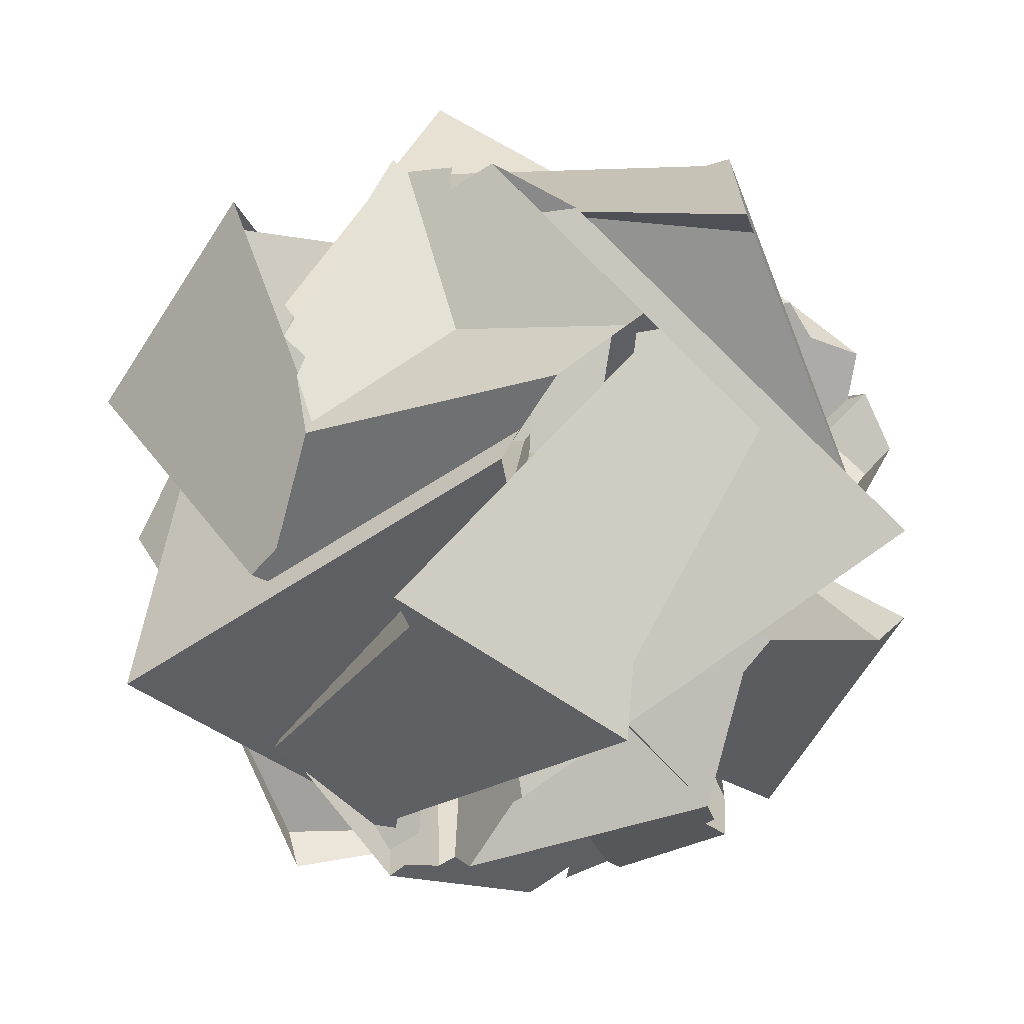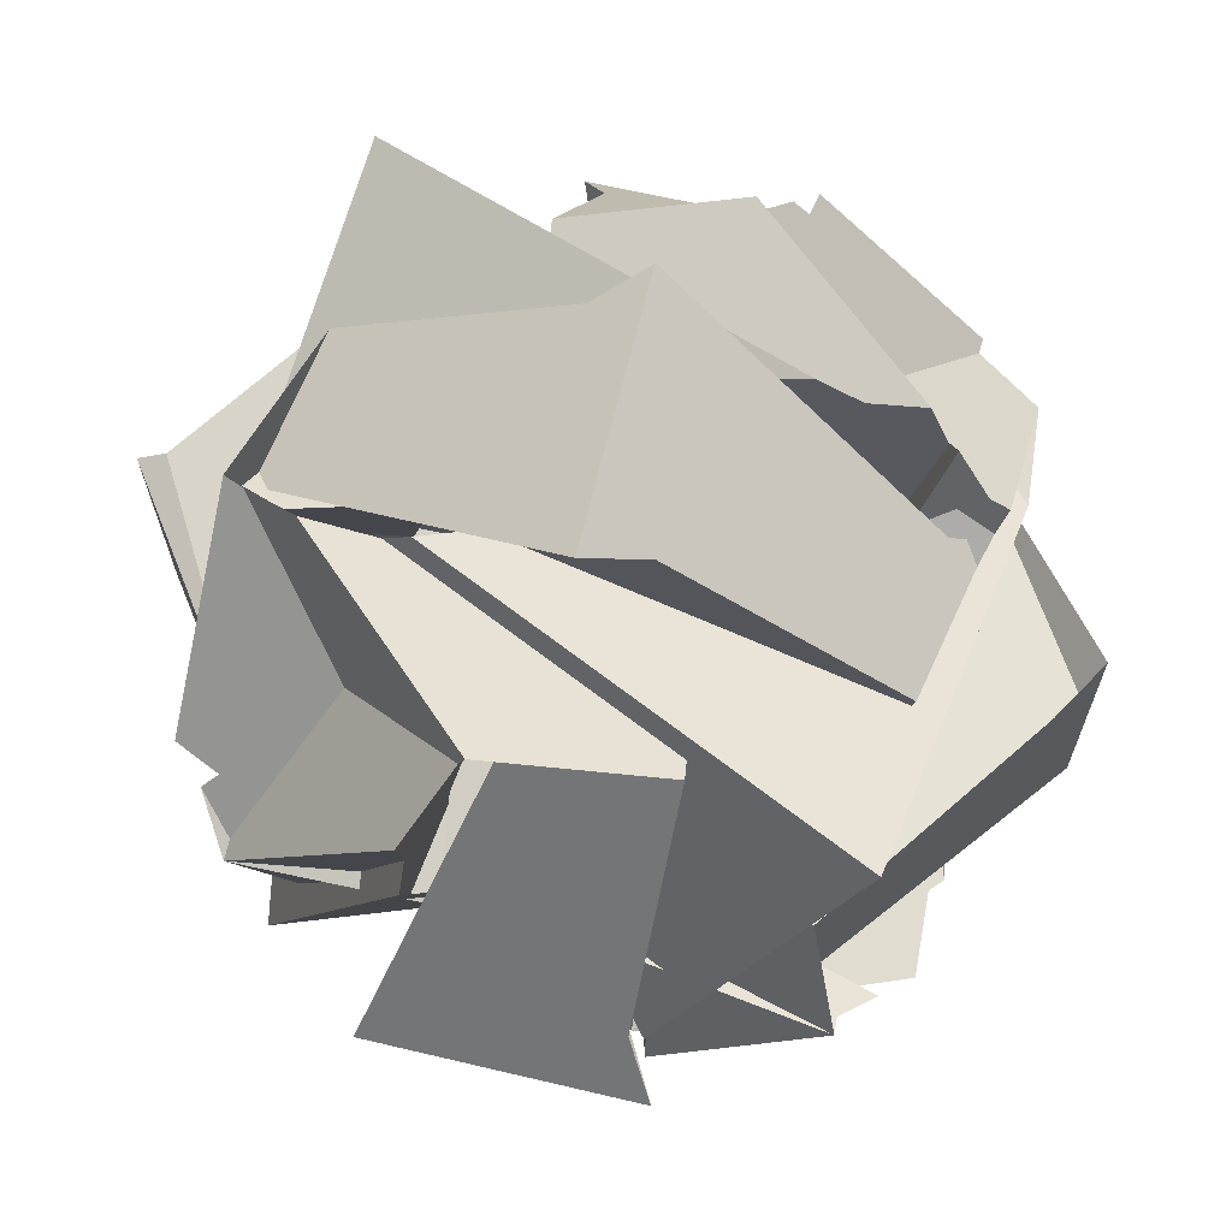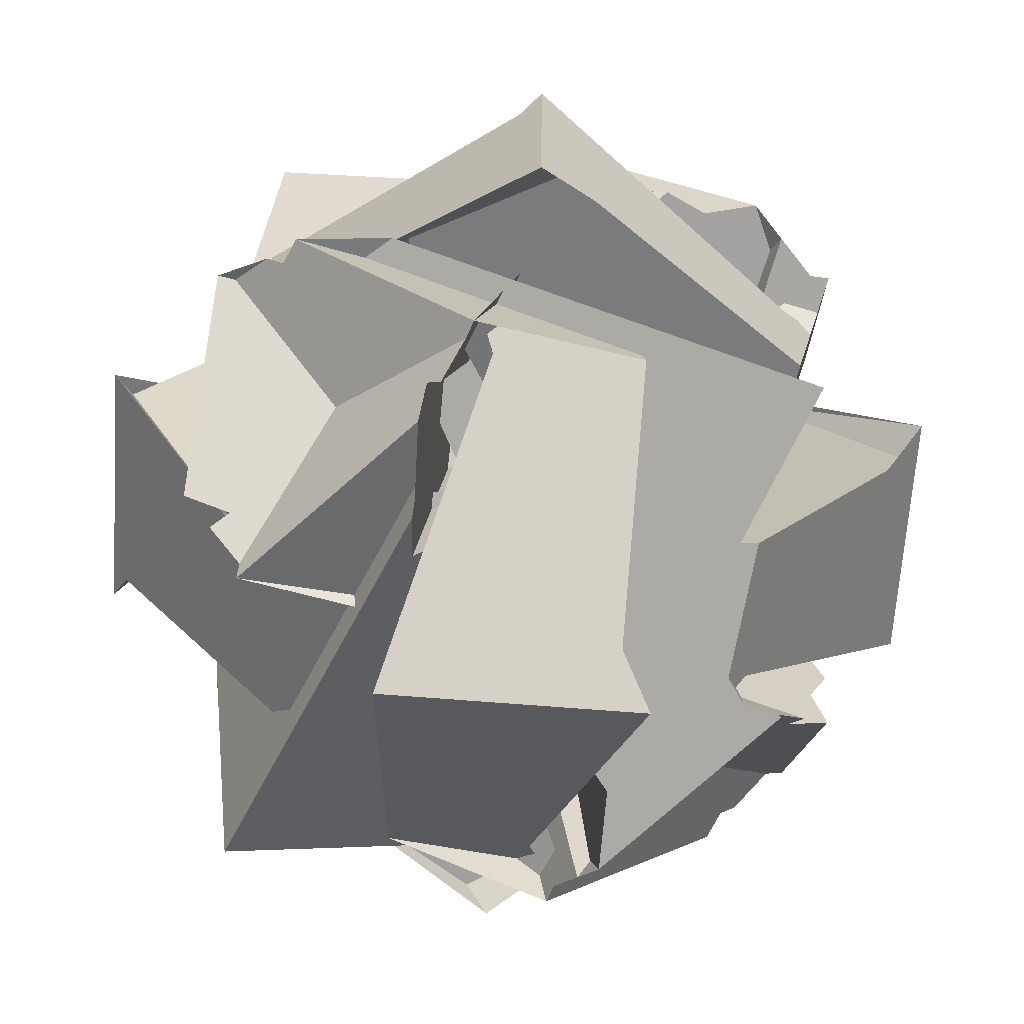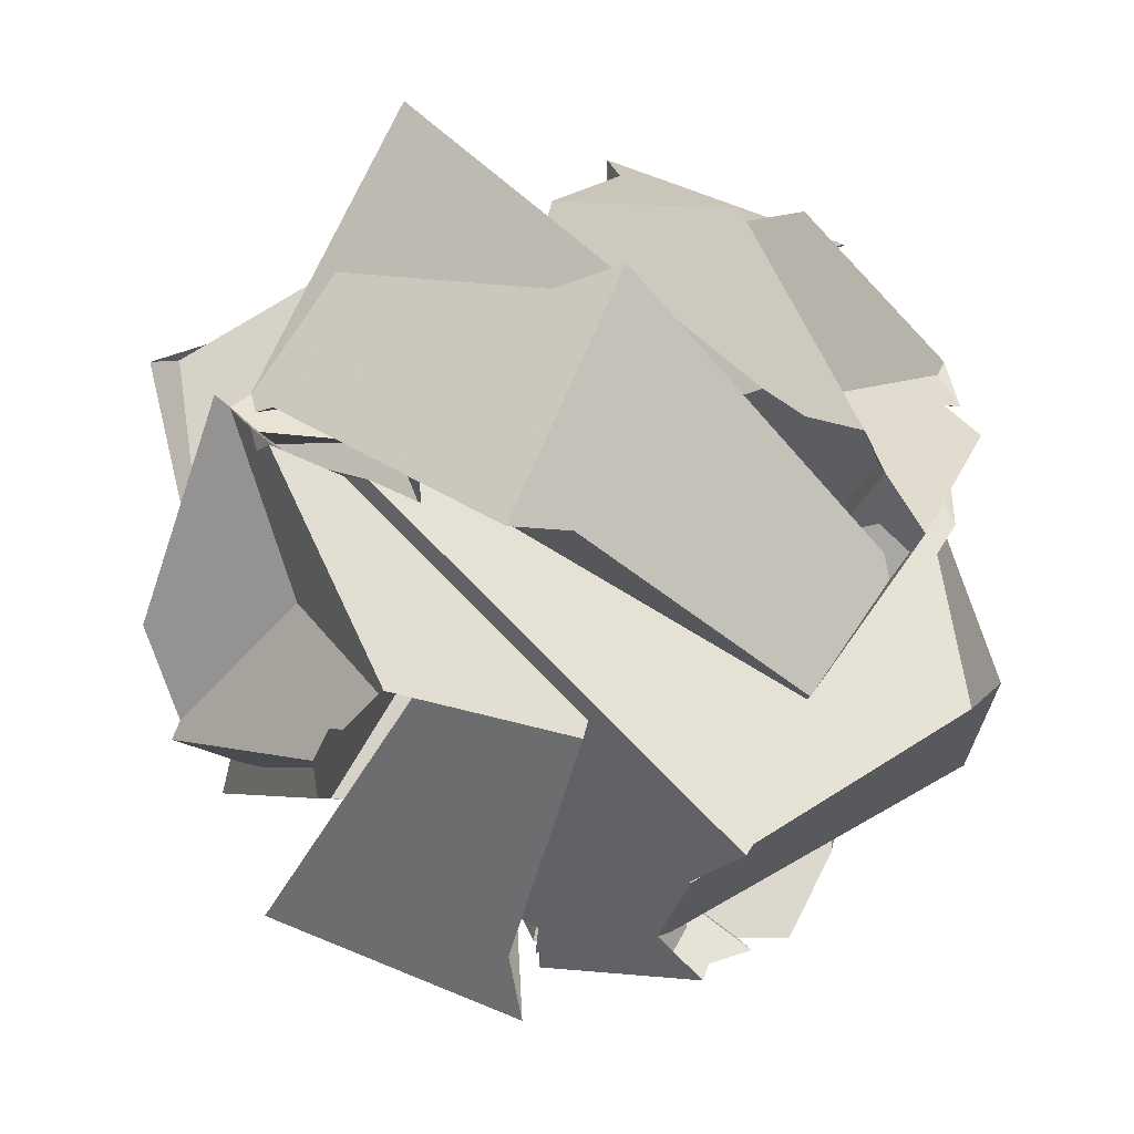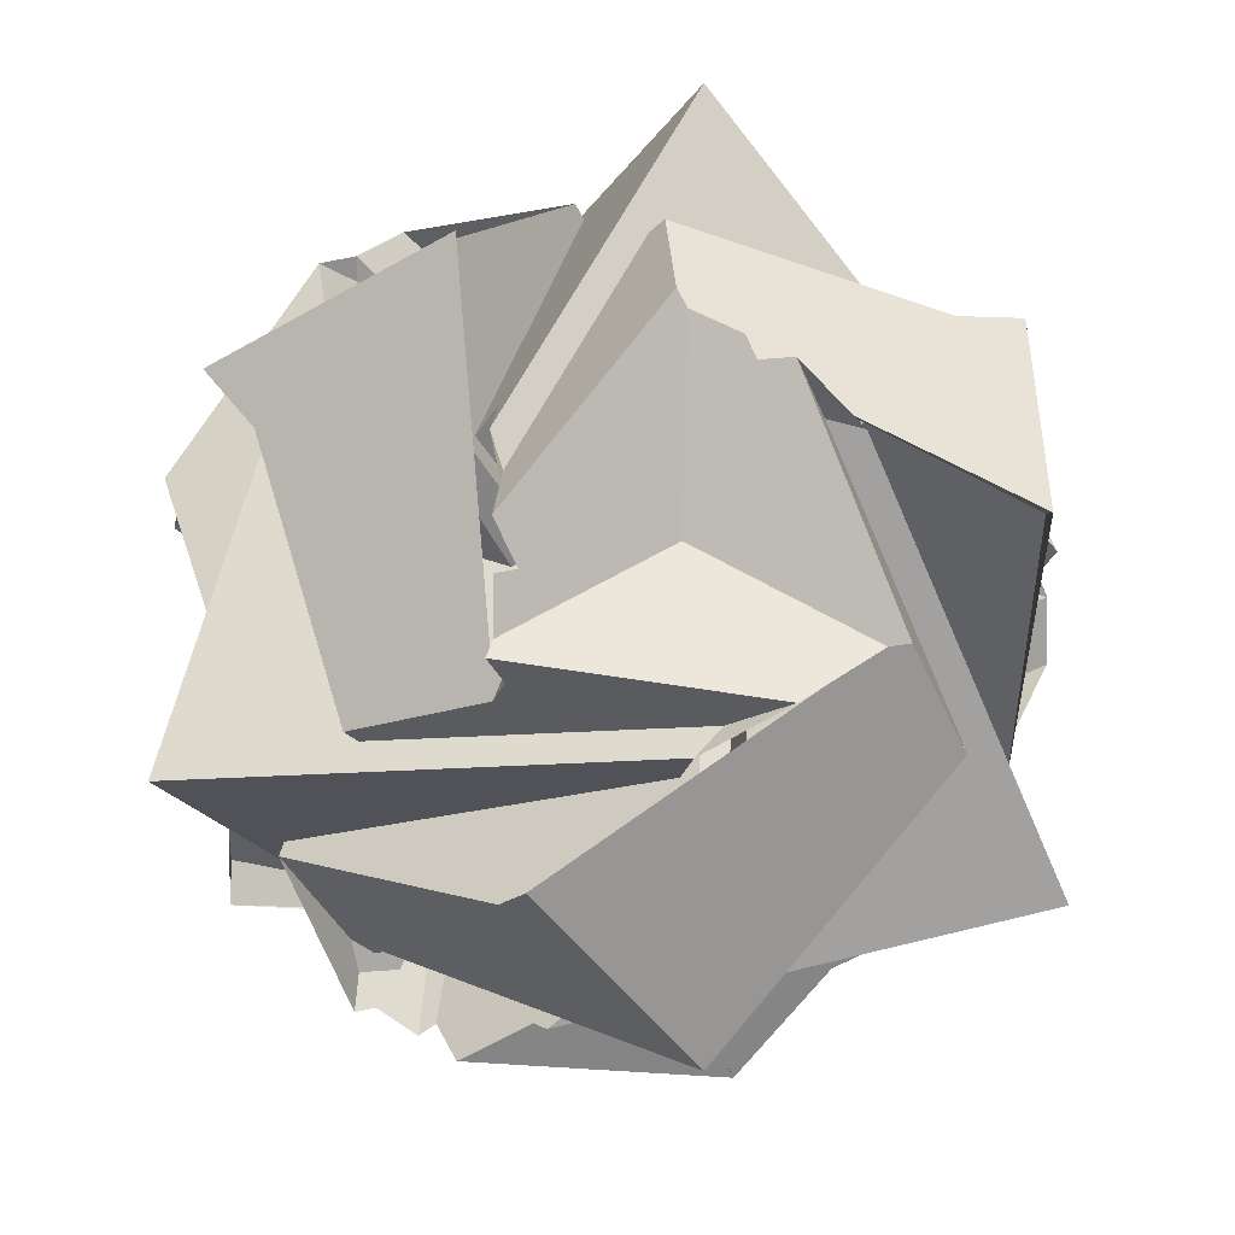
<metadata>
{"format":"obj","ext":"obj","renderer":"f3d","projection":"perspective","resolution":1024,"background":"white","views":[{"elev":-70.0,"azim":-33.0,"up":"+Y"},{"elev":67.9,"azim":103.1,"up":"+Y"},{"elev":-65.3,"azim":86.0,"up":"+Z"},{"elev":70.0,"azim":-67.8,"up":"+Y"},{"elev":-46.8,"azim":-146.2,"up":"+Z"}]}
</metadata>
<code>
v 21.42 -3.66 31.85
v 16.61 -4.09 33.11
v 23.96 -13.78 -62.03
v -52.21 -20.82 -44.12
v -51.75 -20.39 -40.8
v -4.07 -18.9 -78.16
v 20.7 -13.94 -59.97
v 7.796 -28.29 28.78
v 16.19 56.99 50.55
v 18.63 53.5 48.86
v 9.279 -18.41 31.16
v -0.9243 -33.98 29.67
v 26.28 8.87 56.9
v 11.17 -20.85 38.16
v 26.28 -8.87 -56.9
v 4.187 -32.64 41.97
v -0.2999 -24.67 81.19
v 4.07 -18.9 78.16
v 0.2999 24.67 81.19
v 51.83 7.075 44.62
v 52.21 -20.82 44.12
v 57.24 4.886 40.78
v 54.72 8.34 42.59
v 50.83 56.78 12.2
v 51.03 60.27 10.96
v 56.99 50.55 16.19
v -33.98 29.67 -0.9243
v -44.66 52.21 -12.21
v 44.66 52.21 12.21
v 44.02 58.8 9.586
v 35.46 35.46 35.46
v 19.73 62.44 45.03
v 12.2 50.83 56.78
v 53.5 48.86 18.63
v 62.44 45.03 19.73
v 60.27 10.96 51.03
v 56.78 12.2 50.83
v -56.78 12.2 -50.83
v -35.46 35.46 -35.46
v -60.27 10.96 -51.03
v -62.44 45.03 -19.73
v -50.83 56.78 -12.2
v -56.99 50.55 -16.19
v -53.5 48.86 -18.63
v -50.55 16.19 -56.99
v -12.2 50.83 -56.78
v -45.03 19.73 -62.44
v -10.96 51.03 -60.27
v -48.86 18.63 -53.5
v -51.83 -7.075 44.62
v -23.96 -13.78 62.03
v -12.16 24.03 35.05
v -26.28 -8.87 56.9
v -11.17 20.85 38.16
v -58.8 9.586 -44.02
v -29.67 -0.9243 33.98
v -52.21 -12.21 44.66
v -52.21 12.21 -44.66
v -4.07 18.9 78.16
v 23.96 13.78 62.03
v 12.16 -24.03 35.05
v -57.24 4.886 -40.78
v -59.52 31.96 -19.23
v -54.72 -8.34 42.59
v -57.24 -4.886 40.78
v -52.21 20.82 44.12
v -18.41 31.16 9.279
v -3.66 31.85 21.42
v -4.09 33.11 16.61
v -28.29 28.78 7.796
v -51.03 60.27 -10.96
v -16.19 56.99 -50.55
v -18.63 53.5 -48.86
v -19.73 62.44 -45.03
v 51.75 -20.39 40.8
v 59.52 31.96 19.23
v 58.8 9.586 44.02
v -44.02 58.8 -9.586
v 33.98 29.67 0.9243
v -21.42 -3.66 -31.85
v -16.61 -4.09 -33.11
v -20.7 -13.94 59.97
v 11.17 20.85 -38.16
v 51.83 -7.075 -44.62
v 12.16 24.03 -35.05
v 0.2999 -24.67 -81.19
v 8.569 -22.77 15.28
v 18 -19.3 -61.13
v 15.28 -8.569 22.77
v 13.57 -13.57 13.57
v 63.96 26.95 19.75
v -22.77 15.28 8.569
v 61.13 18 19.3
v -31.96 19.23 -59.52
v -9.586 44.02 -58.8
v -4.886 40.78 -57.24
v 20.39 40.8 -51.75
v 20.82 44.12 -52.21
v -41.97 4.187 32.64
v -21.99 21.99 21.99
v -35.05 12.16 24.03
v -38.16 11.17 20.85
v -28.78 7.796 28.29
v -31.16 9.279 18.41
v -33.11 16.61 4.09
v -31.85 21.42 3.66
v -26.28 8.87 -56.9
v -4.187 32.64 41.97
v -7.796 28.29 28.78
v -23.96 13.78 -62.03
v -21.42 3.66 31.85
v -58.8 -9.586 44.02
v -13.78 -62.03 23.96
v -13.94 -59.97 20.7
v -20.39 -40.8 -51.75
v -18.9 -78.16 -4.07
v -20.82 -44.12 -52.21
v -40.78 57.24 -4.886
v -32.64 41.97 4.187
v -42.59 54.72 -8.34
v -12.21 -44.66 52.21
v -4.886 -40.78 57.24
v -9.586 -44.02 58.8
v -8.34 -42.59 54.72
v 19.23 59.52 31.96
v 40.78 57.24 4.886
v 44.12 52.21 -20.82
v 40.8 51.75 -20.39
v -54.72 8.34 -42.59
v -28.78 -7.796 -28.29
v -29.67 0.9243 -33.98
v -41.97 -4.187 -32.64
v 21.42 3.66 -31.85
v 4.187 32.64 -41.97
v 7.796 28.29 -28.78
v 10.96 51.03 60.27
v 12.21 44.66 52.21
v 9.586 44.02 58.8
v -15.28 8.569 22.77
v -26.95 19.75 -63.96
v -18 19.3 -61.13
v -7.796 -28.29 -28.78
v -11.17 -20.85 -38.16
v -4.187 -32.64 -41.97
v 41.97 -4.187 32.64
v 38.16 -11.17 20.85
v 28.78 -7.796 28.29
v 56.9 -26.28 -8.87
v -56.9 -26.28 8.87
v 31.85 -21.42 3.66
v -62.03 -23.96 13.78
v 0.9243 -33.98 -29.67
v -12.21 44.66 -52.21
v 12.21 -44.66 -52.21
v -24.03 35.05 12.16
v 8.34 42.59 54.72
v 7.075 44.62 51.83
v -9.279 -18.41 -31.16
v 54.72 -8.34 -42.59
v 21.99 21.99 -21.99
v 38.16 11.17 -20.85
v 41.97 4.187 -32.64
v 35.05 12.16 -24.03
v 19.3 61.13 18
v 19.75 63.96 26.95
v -0.2999 24.67 -81.19
v -51.83 7.075 -44.62
v 20.7 13.94 59.97
v -51.75 20.39 40.8
v 16.61 4.09 -33.11
v 48.86 18.63 53.5
v 50.55 16.19 56.99
v 45.03 19.73 62.44
v 18.41 31.16 -9.279
v 22.77 15.28 -8.569
v 13.94 -59.97 -20.7
v 19.3 -61.13 -18
v 13.57 13.57 -13.57
v 8.569 22.77 -15.28
v 4.09 33.11 -16.61
v -26.95 -19.75 63.96
v 52.38 -52.38 52.38
v -18 -19.3 61.13
v -40.8 51.75 20.39
v -19.23 59.52 -31.96
v -44.12 52.21 20.82
v -31.85 -21.42 -3.66
v -33.11 -16.61 -4.09
v -48.86 -18.63 53.5
v -31.16 -9.279 -18.41
v -50.55 -16.19 56.99
v 21.99 -21.99 21.99
v 35.05 -12.16 24.03
v -63.96 26.95 -19.75
v 26.95 -19.75 -63.96
v -52.38 -52.38 -52.38
v -59.97 -20.7 13.94
v -61.13 -18 19.3
v 31.16 -9.279 18.41
v 33.11 -16.61 4.09
v 22.77 -15.28 8.569
v -13.57 13.57 13.57
v 59.97 20.7 13.94
v -20.85 38.16 11.17
v 8.87 56.9 26.28
v -8.87 -56.9 26.28
v 31.16 9.279 -18.41
v 29.67 -0.9243 -33.98
v 28.78 7.796 -28.29
v 31.85 21.42 -3.66
v 33.11 16.61 -4.09
v 42.59 54.72 8.34
v 78.16 4.07 -18.9
v 81.19 -0.2999 -24.67
v 44.62 51.83 7.075
v 81.19 0.2999 24.67
v -19.3 -61.13 18
v -8.569 22.77 15.28
v -44.62 51.83 -7.075
v -31.96 -19.23 59.52
v 20.39 -40.8 51.75
v 20.82 -44.12 52.21
v -45.03 -19.73 62.44
v -10.96 -51.03 60.27
v -7.075 -44.62 51.83
v 24.03 -35.05 12.16
v -61.13 18 -19.3
v -63.96 -26.95 19.75
v -52.38 52.38 52.38
v 18 19.3 61.13
v 26.95 19.75 63.96
v -59.52 -31.96 19.23
v 56.9 26.28 8.87
v -56.9 26.28 -8.87
v 62.03 23.96 13.78
v 19.75 -63.96 -26.95
v -19.75 63.96 -26.95
v 52.21 12.21 44.66
v 29.67 0.9243 33.98
v 28.29 28.78 -7.796
v 32.64 41.97 -4.187
v 62.03 -23.96 -13.78
v 59.97 -20.7 -13.94
v -38.16 -11.17 -20.85
v -8.34 42.59 -54.72
v -0.9243 33.98 -29.67
v 0.9243 33.98 29.67
v 4.886 40.78 57.24
v 4.07 18.9 -78.16
v 52.21 20.82 -44.12
v 57.24 -4.886 -40.78
v -24.67 -81.19 0.2999
v 24.67 -81.19 -0.2999
v 18.9 -78.16 4.07
v 31.96 -19.23 -59.52
v 48.86 -18.63 -53.5
v 45.03 -19.73 -62.44
v 24.03 35.05 -12.16
v -7.075 44.62 -51.83
v 13.94 59.97 20.7
v 52.38 52.38 -52.38
v -12.16 -24.03 -35.05
v 15.28 8.569 -22.77
v 9.279 18.41 -31.16
v 31.96 19.23 59.52
v 52.21 -12.21 -44.66
v 3.66 31.85 -21.42
v -15.28 -8.569 -22.77
v -78.16 4.07 18.9
v 4.886 -40.78 -57.24
v 8.34 -42.59 -54.72
v 9.586 -44.02 -58.8
v 18.9 78.16 -4.07
v 24.67 81.19 0.2999
v 13.78 62.03 23.96
v -62.03 23.96 -13.78
v -60.27 -10.96 51.03
v -56.78 -12.2 50.83
v 44.62 -51.83 -7.075
v -19.75 -63.96 26.95
v 4.09 -33.11 16.61
v 18.41 -31.16 9.279
v -12.2 -50.83 56.78
v -16.19 -56.99 50.55
v 20.85 -38.16 11.17
v -59.97 20.7 -13.94
v -62.44 -45.03 19.73
v 78.16 -4.07 18.9
v -16.61 4.09 33.11
v -20.7 13.94 -59.97
v -9.279 18.41 31.16
v 51.75 20.39 -40.8
v 7.075 -44.62 -51.83
v 40.8 -51.75 20.39
v 19.23 -59.52 -31.96
v -8.569 -22.77 -15.28
v -19.3 61.13 -18
v 50.55 -16.19 -56.99
v 20.85 38.16 -11.17
v 63.96 -26.95 -19.75
v 61.13 -18 -19.3
v -21.99 -21.99 -21.99
v -35.05 -12.16 -24.03
v 18.63 -53.5 -48.86
v 16.19 -56.99 -50.55
v -20.39 40.8 51.75
v -20.82 44.12 52.21
v 58.8 -9.586 -44.02
v 13.78 -62.03 -23.96
v -13.57 -13.57 -13.57
v -81.19 0.2999 -24.67
v -81.19 -0.2999 24.67
v 10.96 -51.03 -60.27
v -24.67 81.19 -0.2999
v 3.66 -31.85 21.42
v -78.16 -4.07 -18.9
v -35.46 -35.46 35.46
v 32.64 -41.97 4.187
v 42.59 -54.72 -8.34
v -40.8 -51.75 -20.39
v -19.23 -59.52 31.96
v -53.5 -48.86 18.63
v 44.12 -52.21 20.82
v -18.63 -53.5 48.86
v 59.52 -31.96 -19.23
v -24.03 -35.05 -12.16
v 19.73 -62.44 -45.03
v -13.94 59.97 -20.7
v 60.27 -10.96 -51.03
v 56.78 -12.2 -50.83
v 8.87 -56.9 -26.28
v -8.87 56.9 -26.28
v -22.77 -15.28 -8.569
v -44.62 -51.83 7.075
v 12.2 -50.83 -56.78
v -18.9 78.16 4.07
v 28.29 -28.78 7.796
v -44.12 -52.21 -20.82
v -56.99 -50.55 16.19
v -50.83 -56.78 12.2
v 40.78 -57.24 -4.886
v -19.73 -62.44 45.03
v 62.44 -45.03 -19.73
v -20.85 -38.16 -11.17
v -18.41 -31.16 -9.279
v -4.09 -33.11 -16.61
v 35.46 -35.46 -35.46
v -13.78 62.03 -23.96
v 33.98 -29.67 -0.9243
v -42.59 -54.72 8.34
v -40.78 -57.24 4.886
v 51.03 -60.27 -10.96
v 44.02 -58.8 -9.586
v -51.03 -60.27 10.96
v 53.5 -48.86 -18.63
v -32.64 -41.97 -4.187
v 50.83 -56.78 -12.2
v -3.66 -31.85 -21.42
v 44.66 -52.21 -12.21
v -44.02 -58.8 9.586
v 56.99 -50.55 -16.19
v -28.29 -28.78 -7.796
v -44.66 -52.21 12.21
v -33.98 -29.67 0.9243
f 1 2 7 5 4 6 3
f 1 8 12 9 10 11 2
f 1 3 15 13 14 16 8
f 17 18 21 22 23 20 19
f 24 26 27 28 29 30 25
f 9 33 31 24 25 32 10
f 24 31 37 36 35 34 26
f 38 40 41 44 43 42 39
f 38 39 46 48 47 49 45
f 17 50 52 54 53 51 18
f 38 45 56 57 58 55 40
f 13 60 59 19 20 61 14
f 4 5 63 41 40 55 62
f 17 19 59 66 65 64 50
f 26 34 67 69 68 70 27
f 39 42 71 74 73 72 46
f 21 75 76 35 36 77 22
f 28 78 71 42 43 79 29
f 18 51 80 81 82 75 21
f 3 6 86 84 85 83 15
f 2 11 87 90 89 88 7
f 34 35 76 91 93 92 67
f 47 48 95 96 98 97 94
f 50 64 99 102 101 100 52
f 45 49 104 105 106 103 56
f 53 54 108 109 111 110 107
f 56 103 99 64 65 112 57
f 68 69 114 115 117 116 113
f 27 70 119 120 118 78 28
f 8 16 124 122 123 121 12
f 25 30 126 127 128 125 32
f 55 58 131 130 132 129 62
f 13 15 83 134 135 133 60
f 9 12 121 137 138 136 33
f 47 94 140 141 139 104 49
f 51 53 107 143 144 142 80
f 145 147 150 151 149 148 146
f 46 72 152 154 153 95 48
f 52 100 155 157 156 108 54
f 72 73 158 81 80 142 152
f 84 159 162 161 163 160 85
f 10 32 125 165 164 87 11
f 4 62 129 167 166 86 6
f 59 60 133 170 168 169 66
f 31 33 136 173 171 172 37
f 174 175 178 179 177 176 180
f 75 82 183 181 182 91 76
f 71 78 118 186 184 185 74
f 130 131 191 189 190 188 187
f 20 23 145 146 193 192 61
f 5 7 88 195 196 194 63
f 89 90 201 198 197 200 199
f 92 93 203 105 104 139 202
f 68 113 206 205 204 119 70
f 171 207 211 210 209 208 172
f 126 212 215 216 214 213 127
f 67 92 202 218 217 114 69
f 100 101 219 120 119 204 155
f 122 222 221 220 223 224 123
f 14 61 192 226 225 124 16
f 41 63 194 227 175 174 44
f 168 230 231 229 228 232 169
f 99 103 106 235 233 234 102
f 176 177 236 182 181 220 221
f 184 197 198 228 229 237 185
f 22 77 238 239 147 145 23
f 29 79 240 241 212 126 30
f 127 213 242 187 188 243 128
f 130 187 242 148 149 244 132
f 95 153 246 135 134 245 96
f 108 156 248 138 137 247 109
f 84 86 166 249 250 251 159
f 122 124 225 252 253 254 222
f 88 89 199 256 257 255 195
f 83 85 160 258 259 245 134
f 94 97 260 164 165 261 140
f 107 110 249 166 167 262 143
f 168 170 264 179 178 263 230
f 171 173 265 231 230 263 207
f 36 37 172 208 266 238 77
f 43 44 174 180 267 240 79
f 181 183 268 190 189 223 220
f 150 200 197 184 186 269 151
f 142 144 271 270 272 154 152
f 155 204 205 275 273 274 157
f 161 162 209 210 276 234 233
f 57 112 277 278 191 131 58
f 146 148 242 213 214 279 193
f 114 217 280 196 195 255 115
f 87 164 260 281 282 201 90
f 121 123 224 283 284 247 137
f 113 116 252 225 226 285 206
f 175 227 286 211 207 263 178
f 65 66 169 232 287 277 112
f 161 233 235 288 216 215 163
f 139 141 290 289 291 218 202
f 110 111 289 290 292 250 249
f 116 117 270 271 293 253 252
f 91 182 236 295 294 203 93
f 73 74 185 237 297 296 158
f 147 239 298 256 199 200 150
f 160 163 215 212 241 299 258
f 125 128 243 301 300 261 165
f 129 132 244 303 302 262 167
f 133 135 246 305 304 264 170
f 136 138 248 307 306 265 173
f 159 251 308 266 208 209 162
f 176 221 222 254 309 267 180
f 81 158 296 310 268 183 82
f 118 120 219 311 312 269 186
f 115 255 257 313 272 270 117
f 96 245 259 314 274 273 98
f 97 98 273 275 315 281 260
f 101 102 234 276 316 311 219
f 189 191 278 317 283 224 223
f 192 193 279 319 318 285 226
f 194 196 280 321 320 286 227
f 198 201 282 322 287 232 228
f 105 203 294 323 288 235 106
f 109 247 284 324 291 289 111
f 140 261 300 325 292 290 141
f 143 262 302 326 293 271 144
f 177 179 264 304 327 295 236
f 229 231 265 306 328 297 237
f 238 266 308 329 330 298 239
f 240 267 309 331 332 299 241
f 188 190 268 310 333 301 243
f 149 151 269 312 334 303 244
f 153 154 272 313 335 305 246
f 156 157 274 314 336 307 248
f 205 206 285 318 337 315 275
f 210 211 286 320 338 316 276
f 277 287 322 339 340 317 278
f 214 216 288 323 341 319 279
f 217 218 291 324 342 321 280
f 250 292 325 343 329 308 251
f 253 293 326 344 331 309 254
f 296 297 328 346 345 333 310
f 256 298 330 347 335 313 257
f 258 299 332 348 336 314 259
f 281 315 337 349 339 322 282
f 311 316 338 351 350 334 312
f 294 295 327 352 353 341 323
f 283 317 340 354 342 324 284
f 300 301 333 345 355 343 325
f 302 303 334 350 356 344 326
f 304 305 335 347 357 352 327
f 306 307 336 348 358 346 328
f 318 319 341 353 359 349 337
f 320 321 342 354 360 351 338
f 329 343 355 361 357 347 330
f 331 344 356 362 358 348 332
f 339 349 359 363 360 354 340
f 350 351 360 363 364 362 356
f 352 357 361 364 363 359 353
f 345 346 358 362 364 361 355

</code>
